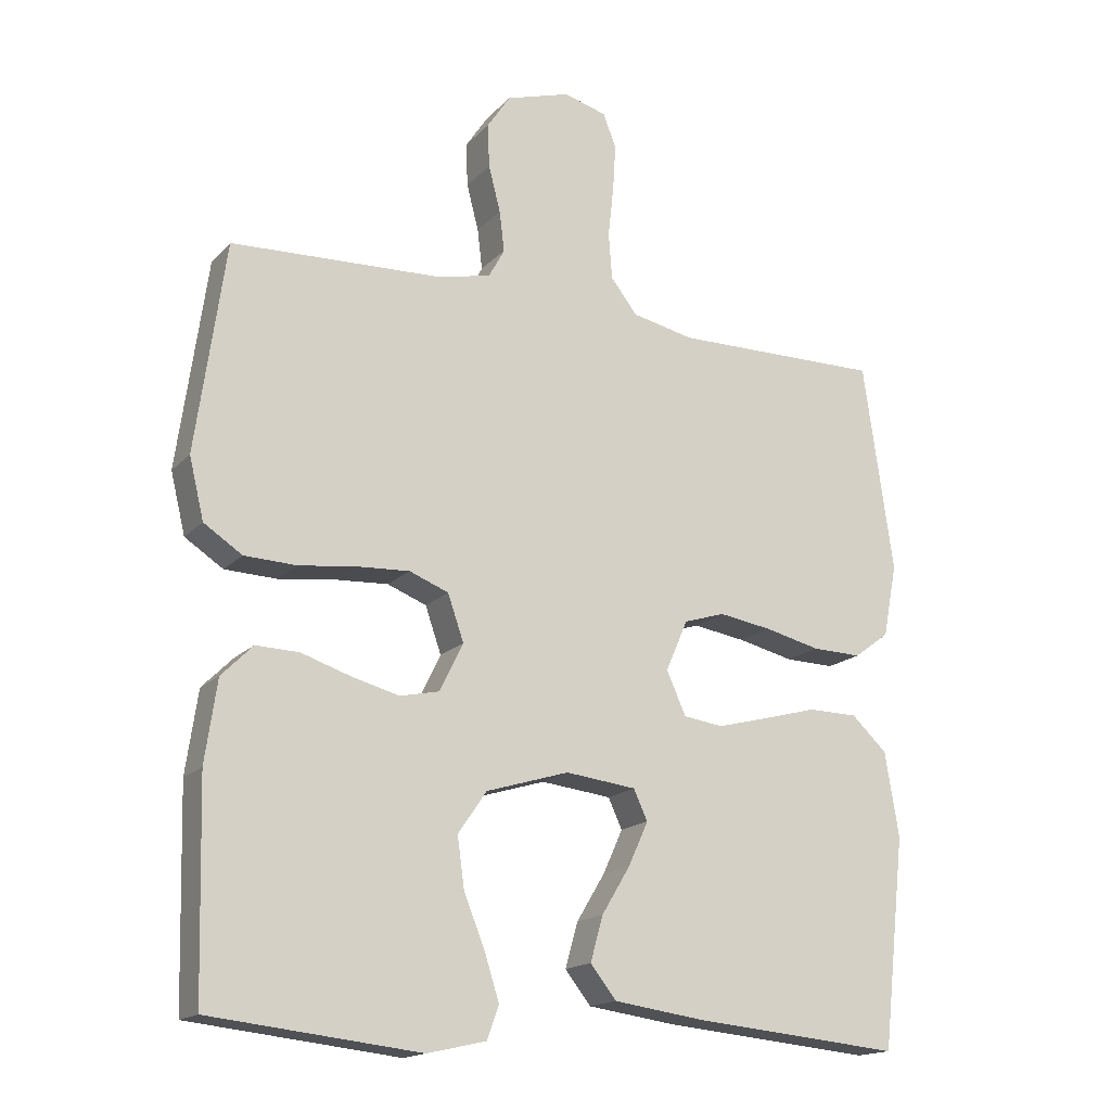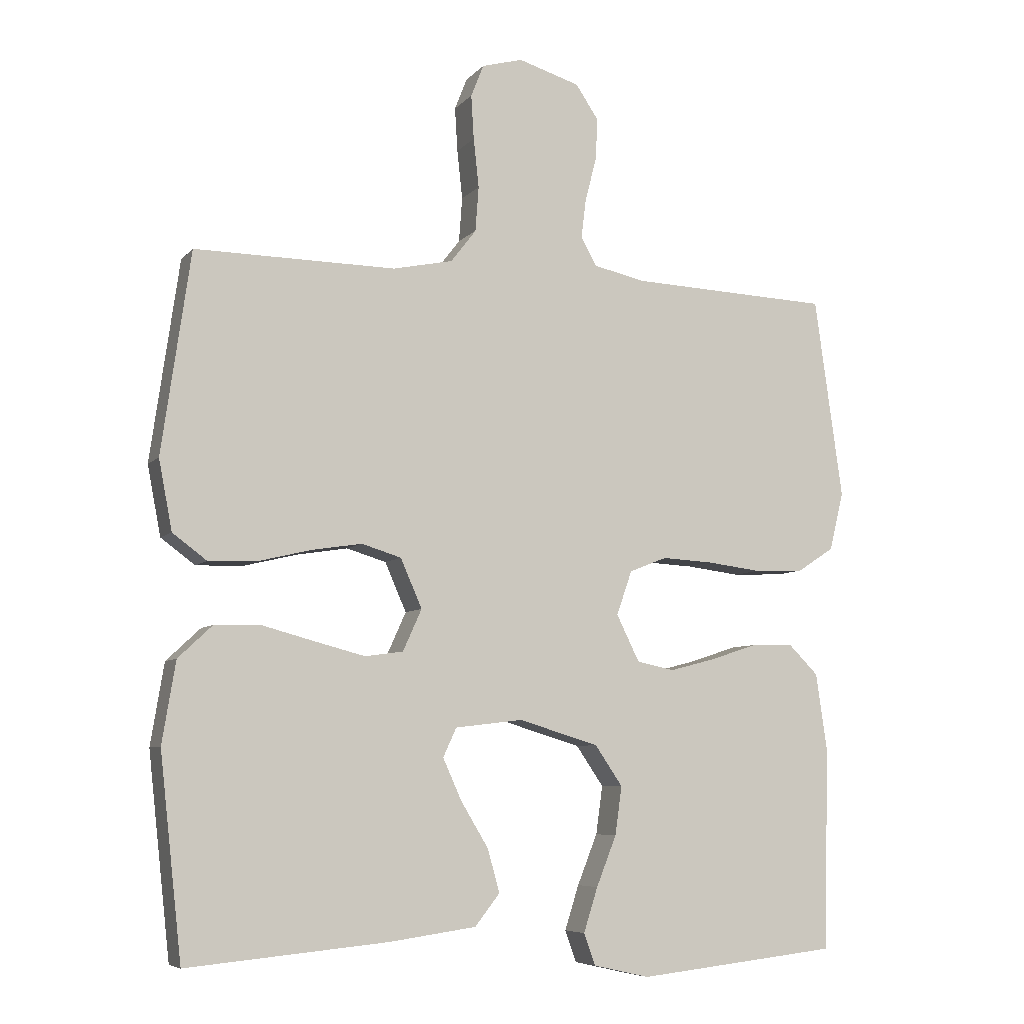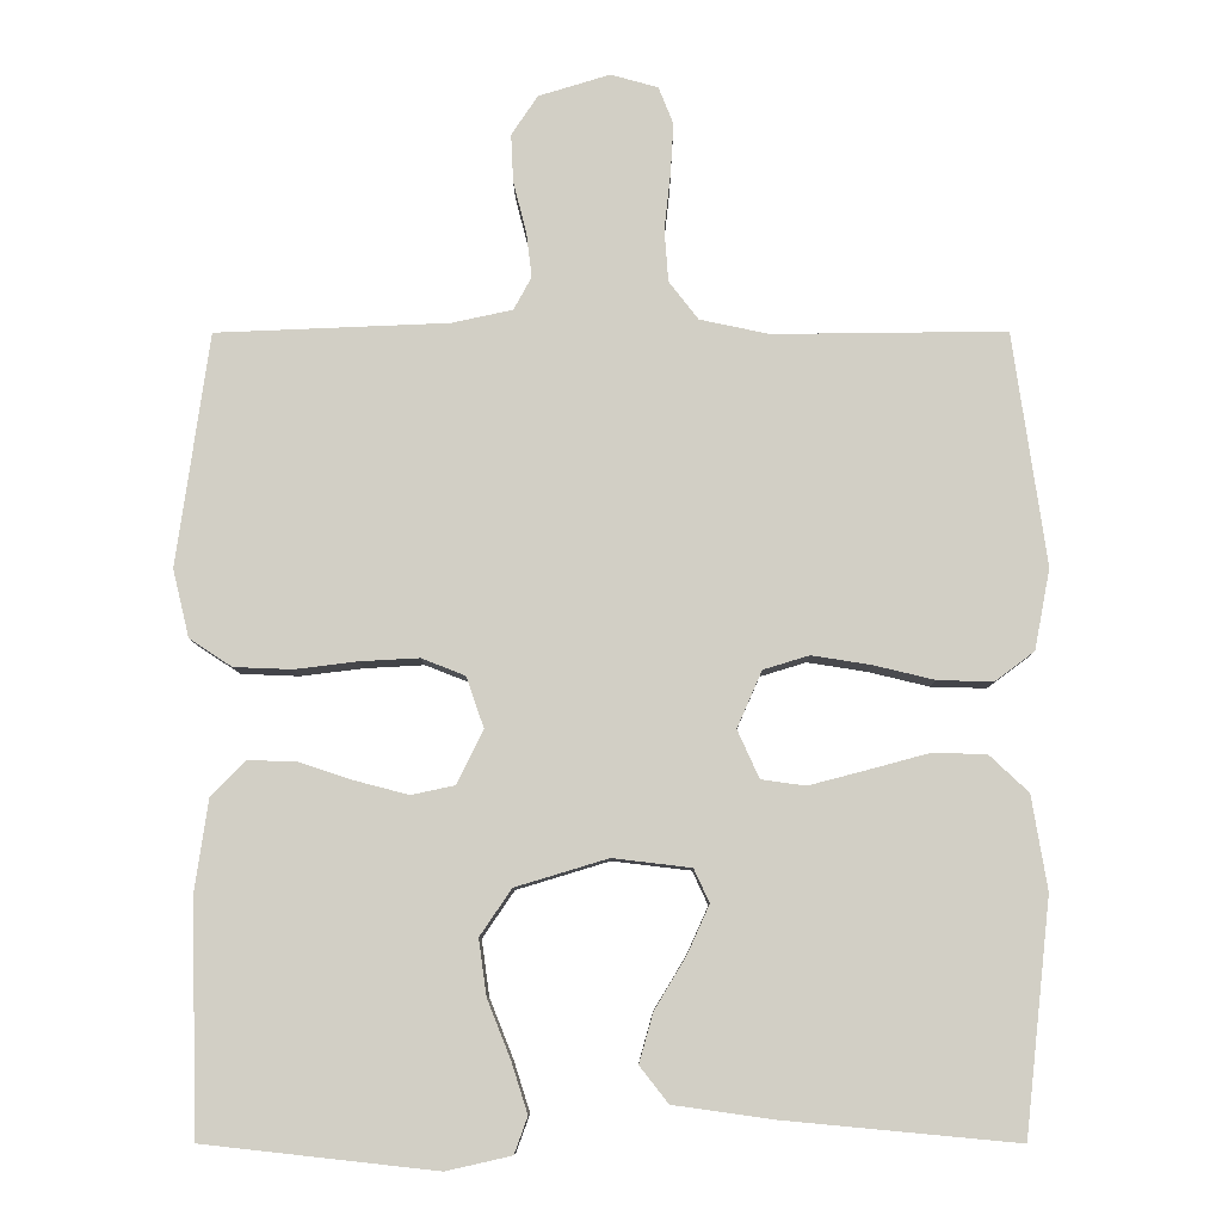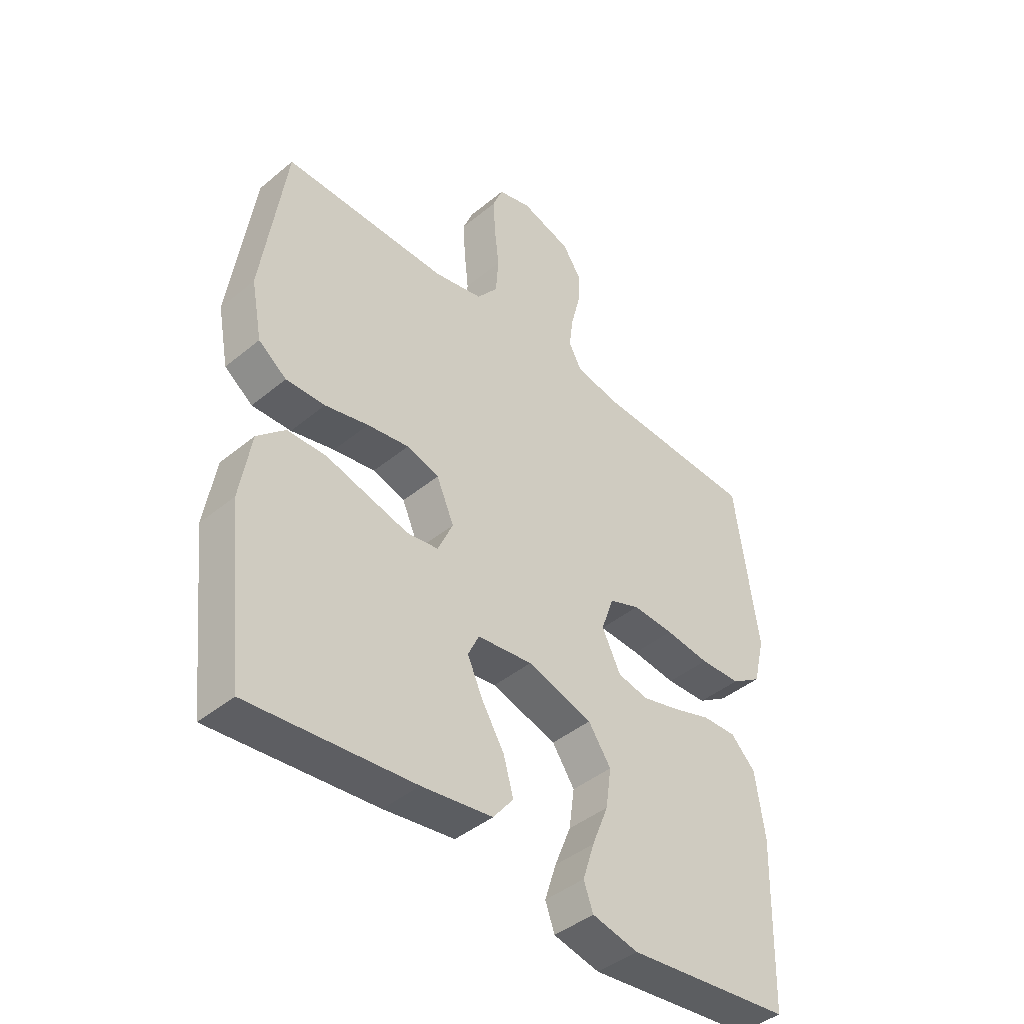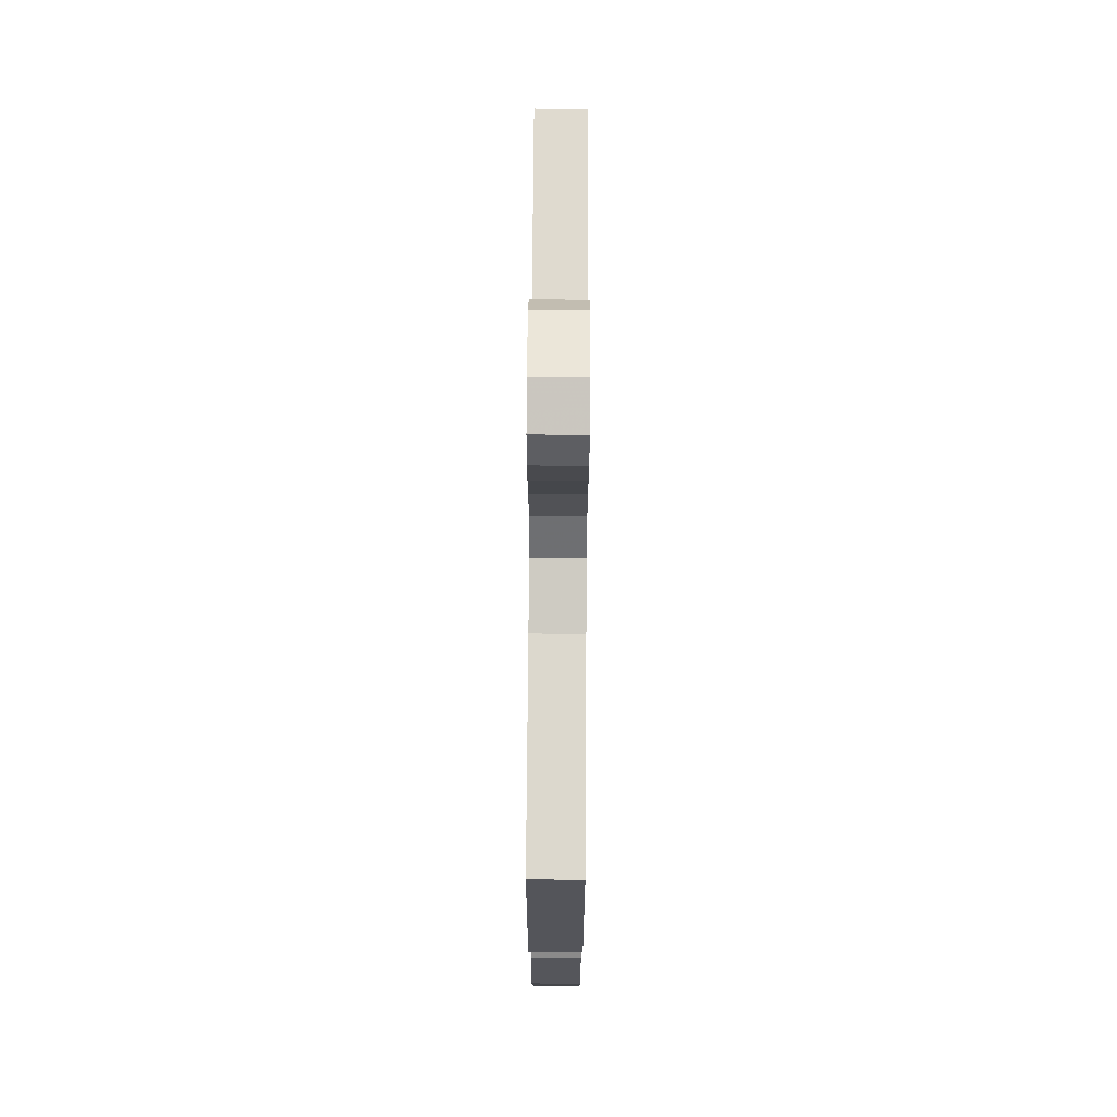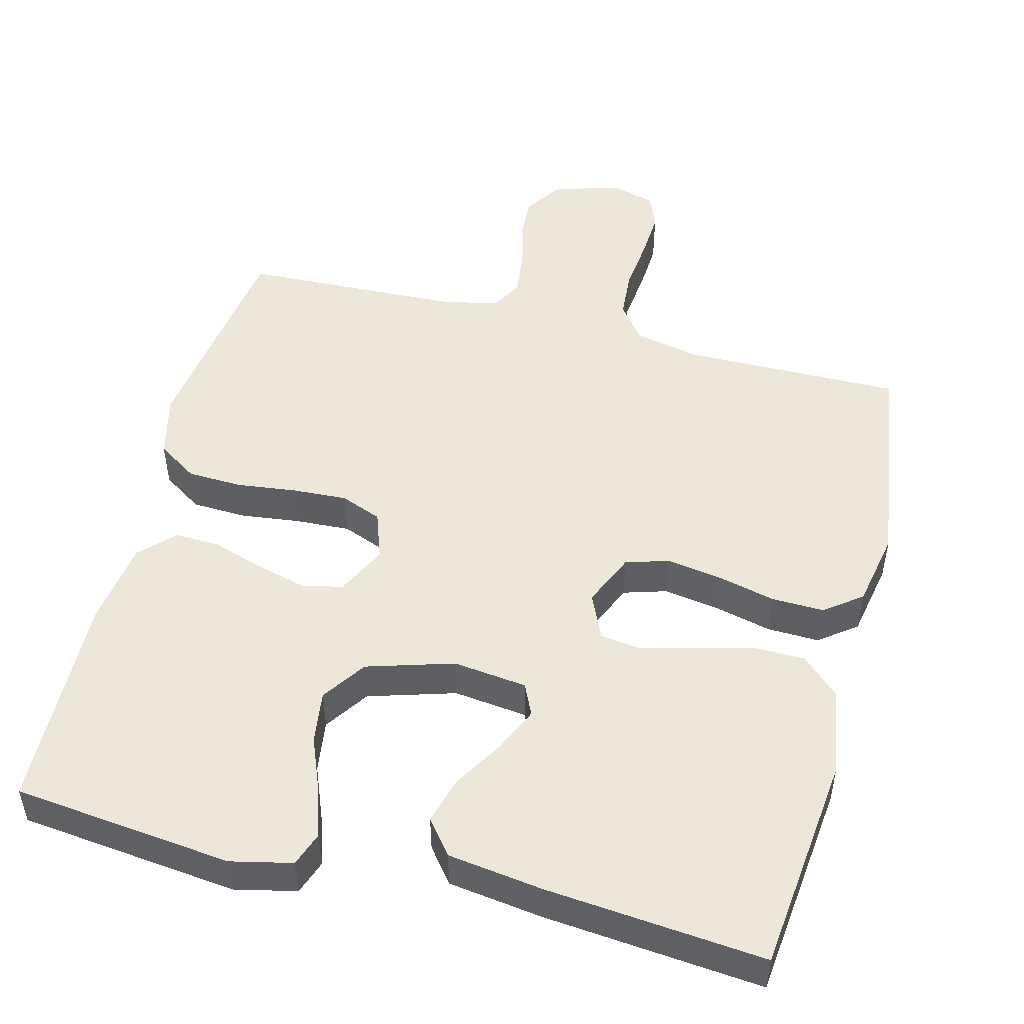
<metadata>
{"format":"obj","ext":"obj","renderer":"f3d","projection":"perspective","resolution":1024,"background":"white","views":[{"elev":-16.7,"azim":152.2,"up":"+Z"},{"elev":-6.8,"azim":-21.8,"up":"+Z"},{"elev":-8.3,"azim":-179.6,"up":"+Z"},{"elev":-43.0,"azim":-45.7,"up":"+Z"},{"elev":73.1,"azim":-89.6,"up":"+Z"},{"elev":50.1,"azim":-165.6,"up":"+Y"}]}
</metadata>
<code>
v 0.5 0.07 0.5
v 0.542 0.07 0.2
v 0.521 0.07 0.113
v 0.466 0.07 0.077
v 0.391 0.07 0.074
v 0.31 0.07 0.084
v 0.234 0.07 0.088
v 0.178 0.07 0.066
v 0.155 0.07 0
v 0.189 0.07 -0.069
v 0.245 0.07 -0.081
v 0.314 0.07 -0.063
v 0.384 0.07 -0.04
v 0.446 0.07 -0.038
v 0.491 0.07 -0.083
v 0.508 0.07 -0.2
v 0.5 0.07 -0.5
v 0.2 0.07 -0.533
v 0.116 0.07 -0.514
v 0.099 0.07 -0.467
v 0.12 0.07 -0.401
v 0.15 0.07 -0.326
v 0.16 0.07 -0.254
v 0.119 0.07 -0.194
v 0 0.07 -0.158
v -0.101 0.07 -0.17
v -0.121 0.07 -0.213
v -0.093 0.07 -0.275
v -0.052 0.07 -0.343
v -0.034 0.07 -0.407
v -0.071 0.07 -0.454
v -0.2 0.07 -0.472
v -0.5 0.07 -0.5
v -0.533 0.07 -0.2
v -0.513 0.07 -0.079
v -0.462 0.07 -0.031
v -0.391 0.07 -0.03
v -0.313 0.07 -0.051
v -0.24 0.07 -0.07
v -0.183 0.07 -0.062
v -0.155 0.07 0
v -0.187 0.07 0.073
v -0.246 0.07 0.091
v -0.322 0.07 0.079
v -0.401 0.07 0.06
v -0.472 0.07 0.058
v -0.523 0.07 0.096
v -0.543 0.07 0.2
v -0.5 0.07 0.5
v -0.2 0.07 0.497
v -0.111 0.07 0.516
v -0.073 0.07 0.565
v -0.068 0.07 0.632
v -0.076 0.07 0.705
v -0.08 0.07 0.771
v -0.061 0.07 0.819
v 0 0.07 0.836
v 0.092 0.07 0.808
v 0.126 0.07 0.757
v 0.123 0.07 0.695
v 0.106 0.07 0.629
v 0.099 0.07 0.571
v 0.122 0.07 0.529
v 0.2 0.07 0.512
v 0.5 0 0.5
v 0.542 0 0.2
v 0.521 0 0.113
v 0.466 0 0.077
v 0.391 0 0.074
v 0.31 0 0.084
v 0.234 0 0.088
v 0.178 0 0.066
v 0.155 0 0
v 0.189 0 -0.069
v 0.245 0 -0.081
v 0.314 0 -0.063
v 0.384 0 -0.04
v 0.446 0 -0.038
v 0.491 0 -0.083
v 0.508 0 -0.2
v 0.5 0 -0.5
v 0.2 0 -0.533
v 0.116 0 -0.514
v 0.099 0 -0.467
v 0.12 0 -0.401
v 0.15 0 -0.326
v 0.16 0 -0.254
v 0.119 0 -0.194
v 0 0 -0.158
v -0.101 0 -0.17
v -0.121 0 -0.213
v -0.093 0 -0.275
v -0.052 0 -0.343
v -0.034 0 -0.407
v -0.071 0 -0.454
v -0.2 0 -0.472
v -0.5 0 -0.5
v -0.533 0 -0.2
v -0.513 0 -0.079
v -0.462 0 -0.031
v -0.391 0 -0.03
v -0.313 0 -0.051
v -0.24 0 -0.07
v -0.183 0 -0.062
v -0.155 0 0
v -0.187 0 0.073
v -0.246 0 0.091
v -0.322 0 0.079
v -0.401 0 0.06
v -0.472 0 0.058
v -0.523 0 0.096
v -0.543 0 0.2
v -0.5 0 0.5
v -0.2 0 0.497
v -0.111 0 0.516
v -0.073 0 0.565
v -0.068 0 0.632
v -0.076 0 0.705
v -0.08 0 0.771
v -0.061 0 0.819
v 0 0 0.836
v 0.092 0 0.808
v 0.126 0 0.757
v 0.123 0 0.695
v 0.106 0 0.629
v 0.099 0 0.571
v 0.122 0 0.529
v 0.2 0 0.512
f 59 60 61
f 58 59 61
f 57 58 61
f 56 57 61
f 55 56 61
f 54 55 61
f 53 54 61
f 52 53 61 62
f 51 52 62 63
f 48 49 50
f 47 48 50
f 46 47 50
f 45 46 50
f 44 45 50
f 51 63 64
f 50 51 64
f 44 50 64
f 43 44 64
f 36 37 38
f 35 36 38
f 34 35 38
f 33 34 38
f 32 33 38
f 31 32 38
f 30 31 38
f 29 30 38
f 28 29 38
f 27 28 38 39
f 26 27 39 40
f 20 21 22
f 19 20 22
f 18 19 22
f 17 18 22
f 16 17 22
f 15 16 22
f 14 15 22
f 13 14 22
f 12 13 22
f 11 12 22 23
f 10 11 23 24
f 4 5 6
f 3 4 6
f 2 3 6
f 1 2 6
f 64 1 6
f 64 6 7
f 64 7 8
f 43 64 8
f 42 43 8
f 41 42 8 9
f 41 9 10
f 40 41 10
f 26 40 10
f 25 26 10
f 10 24 25
f 125 124 123
f 125 123 122
f 125 122 121
f 125 121 120
f 125 120 119
f 125 119 118
f 125 118 117
f 126 125 117 116
f 127 126 116 115
f 114 113 112
f 114 112 111
f 114 111 110
f 114 110 109
f 114 109 108
f 128 127 115
f 128 115 114
f 128 114 108
f 128 108 107
f 102 101 100
f 102 100 99
f 102 99 98
f 102 98 97
f 102 97 96
f 102 96 95
f 102 95 94
f 102 94 93
f 102 93 92
f 103 102 92 91
f 104 103 91 90
f 86 85 84
f 86 84 83
f 86 83 82
f 86 82 81
f 86 81 80
f 86 80 79
f 86 79 78
f 86 78 77
f 86 77 76
f 87 86 76 75
f 88 87 75 74
f 70 69 68
f 70 68 67
f 70 67 66
f 70 66 65
f 70 65 128
f 71 70 128
f 72 71 128
f 72 128 107
f 72 107 106
f 73 72 106 105
f 74 73 105
f 74 105 104
f 74 104 90
f 74 90 89
f 89 88 74
f 1 65 66 2
f 2 66 67 3
f 3 67 68 4
f 4 68 69 5
f 5 69 70 6
f 6 70 71 7
f 7 71 72 8
f 8 72 73 9
f 9 73 74 10
f 10 74 75 11
f 11 75 76 12
f 12 76 77 13
f 13 77 78 14
f 14 78 79 15
f 15 79 80 16
f 16 80 81 17
f 17 81 82 18
f 18 82 83 19
f 19 83 84 20
f 20 84 85 21
f 21 85 86 22
f 22 86 87 23
f 23 87 88 24
f 24 88 89 25
f 25 89 90 26
f 26 90 91 27
f 27 91 92 28
f 28 92 93 29
f 29 93 94 30
f 30 94 95 31
f 31 95 96 32
f 32 96 97 33
f 33 97 98 34
f 34 98 99 35
f 35 99 100 36
f 36 100 101 37
f 37 101 102 38
f 38 102 103 39
f 39 103 104 40
f 40 104 105 41
f 41 105 106 42
f 42 106 107 43
f 43 107 108 44
f 44 108 109 45
f 45 109 110 46
f 46 110 111 47
f 47 111 112 48
f 48 112 113 49
f 49 113 114 50
f 50 114 115 51
f 51 115 116 52
f 52 116 117 53
f 53 117 118 54
f 54 118 119 55
f 55 119 120 56
f 56 120 121 57
f 57 121 122 58
f 58 122 123 59
f 59 123 124 60
f 60 124 125 61
f 61 125 126 62
f 62 126 127 63
f 63 127 128 64
f 64 128 65 1

</code>
